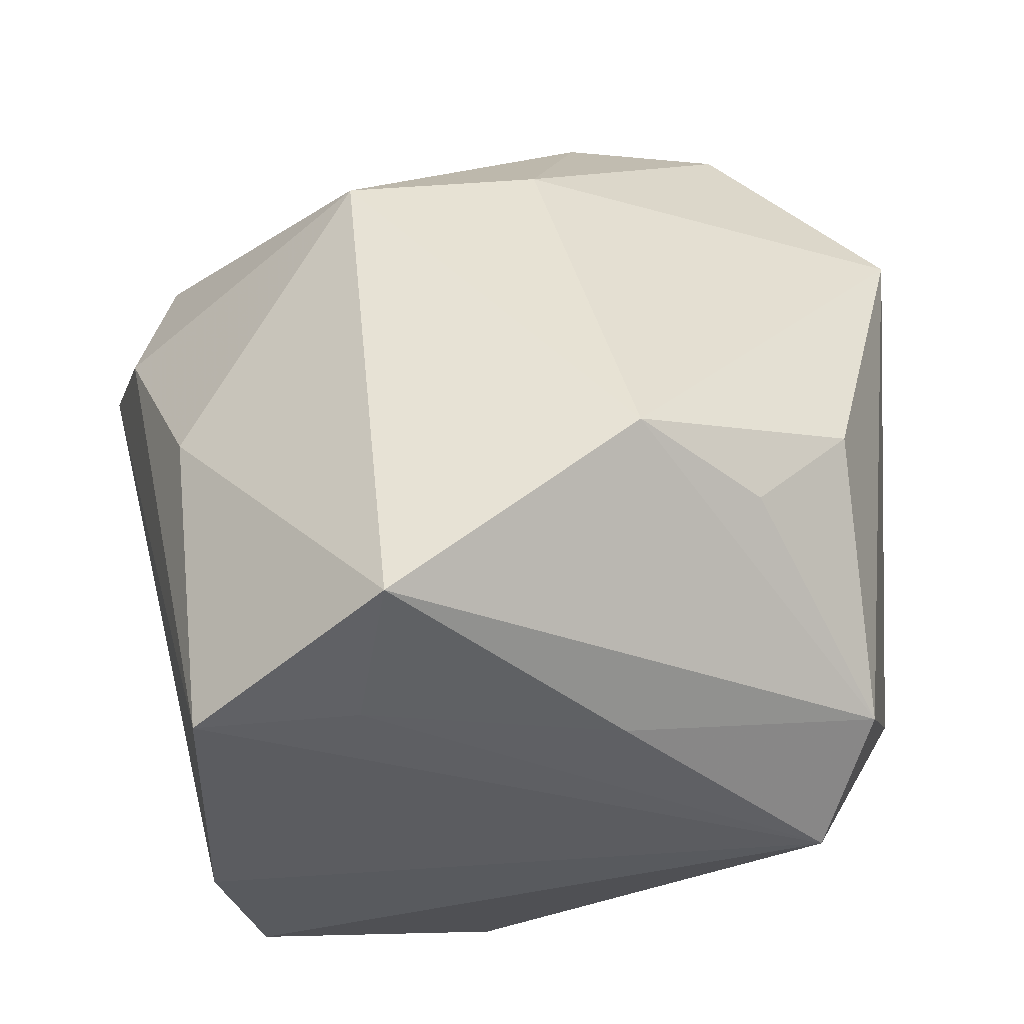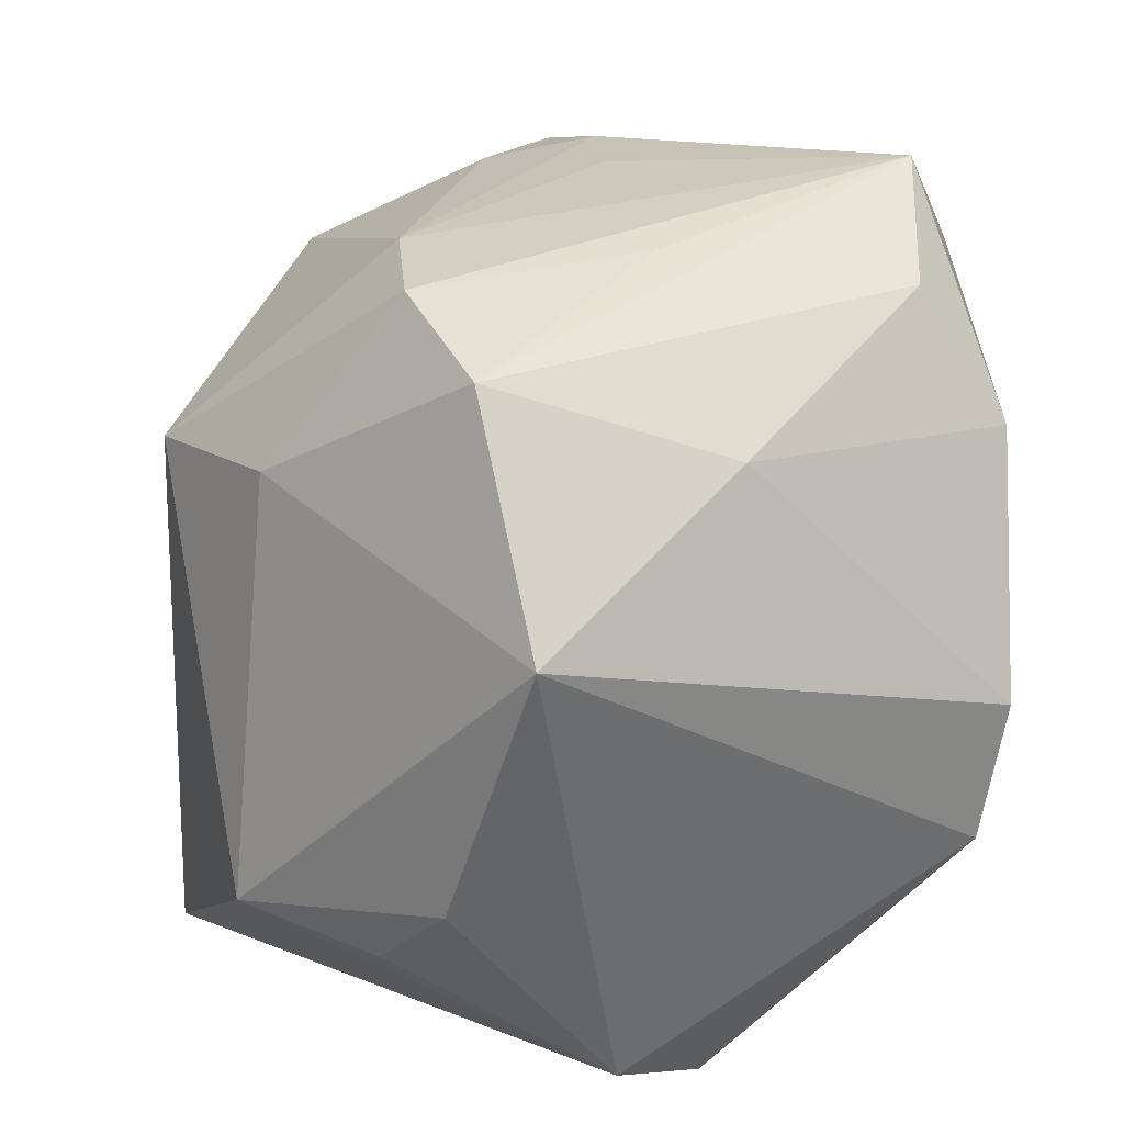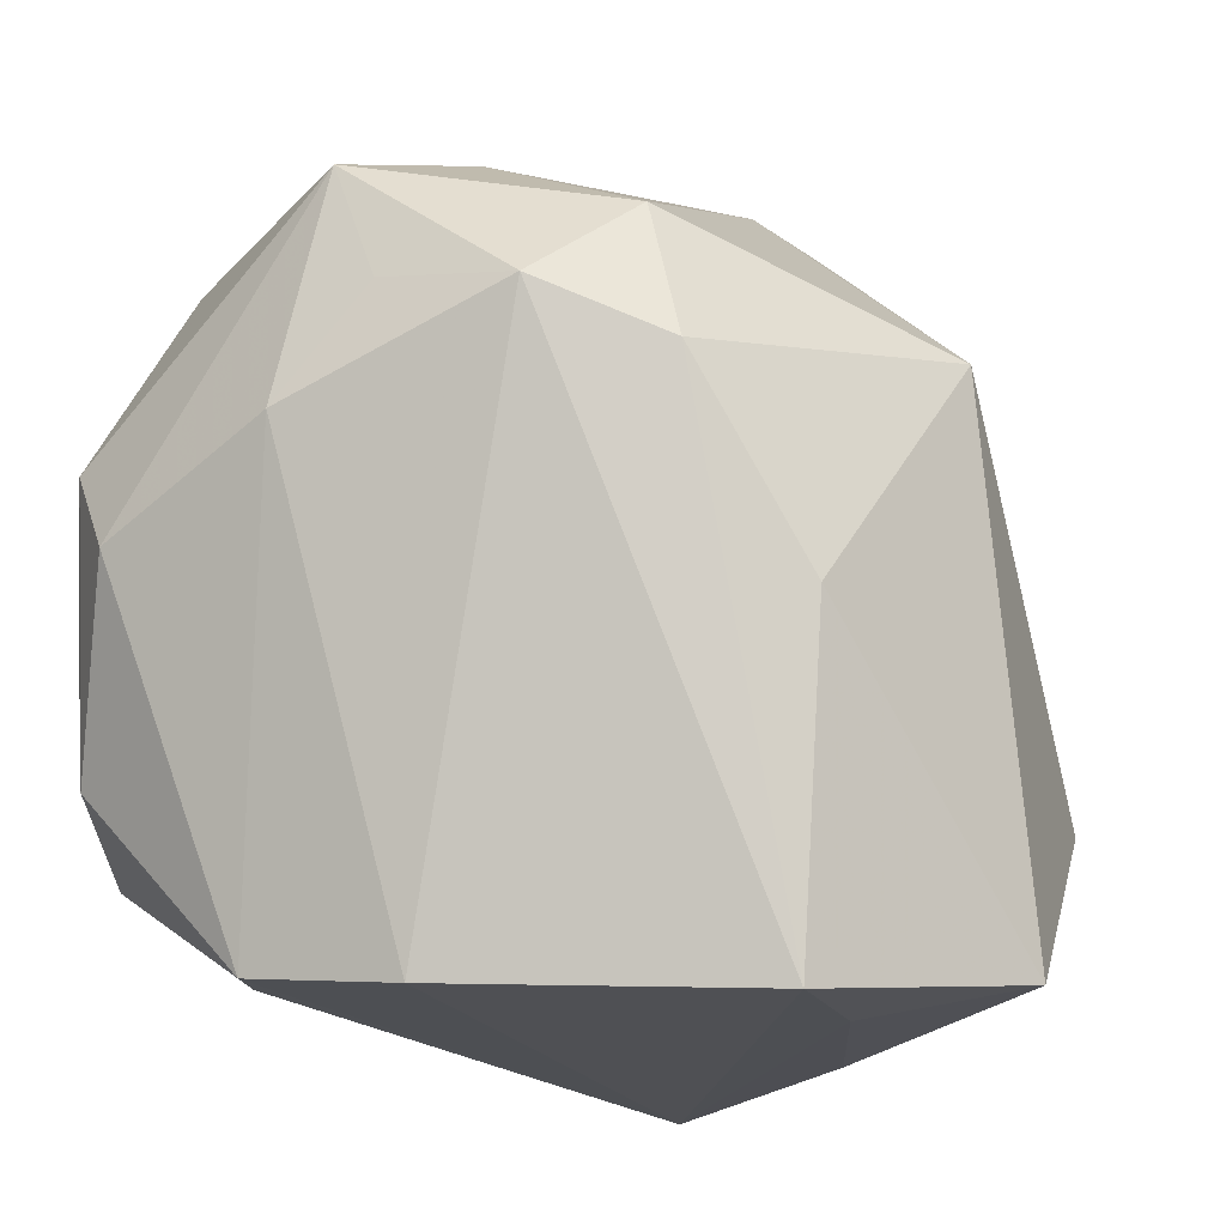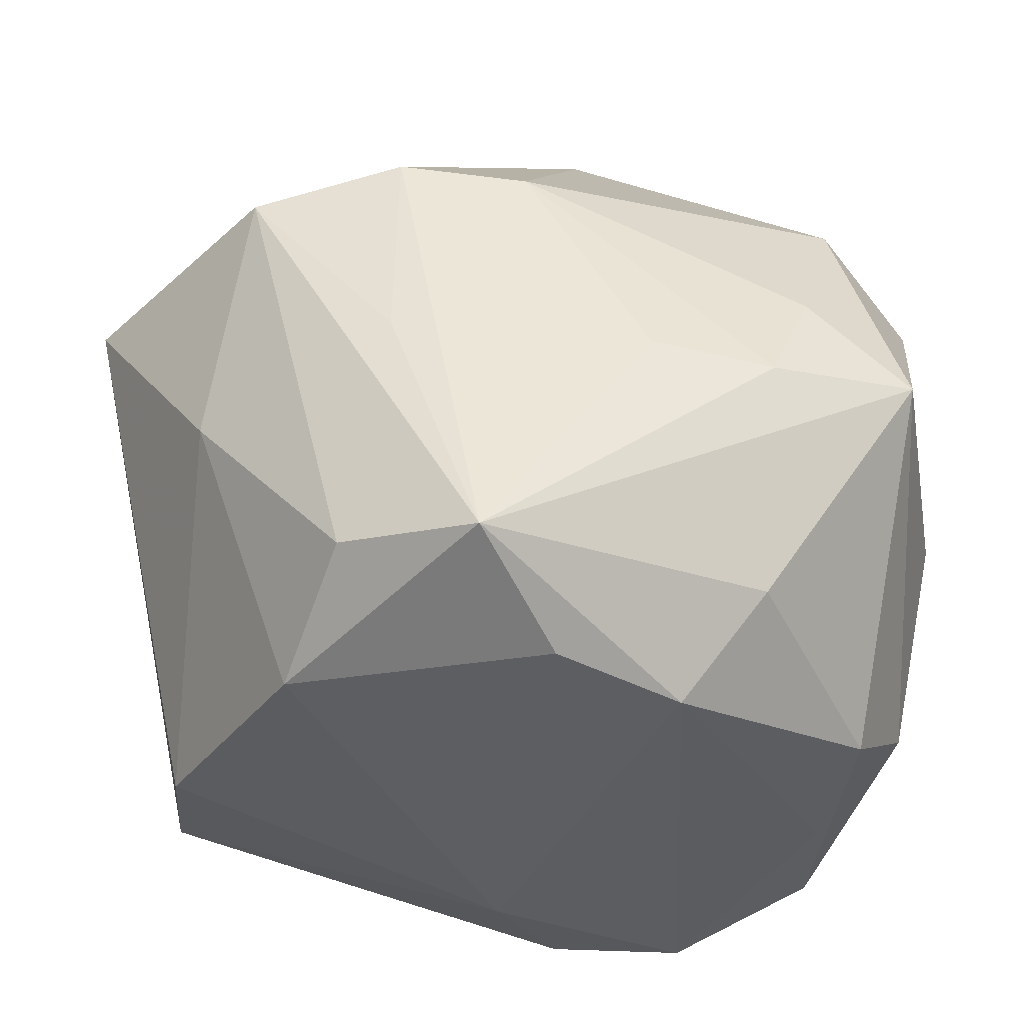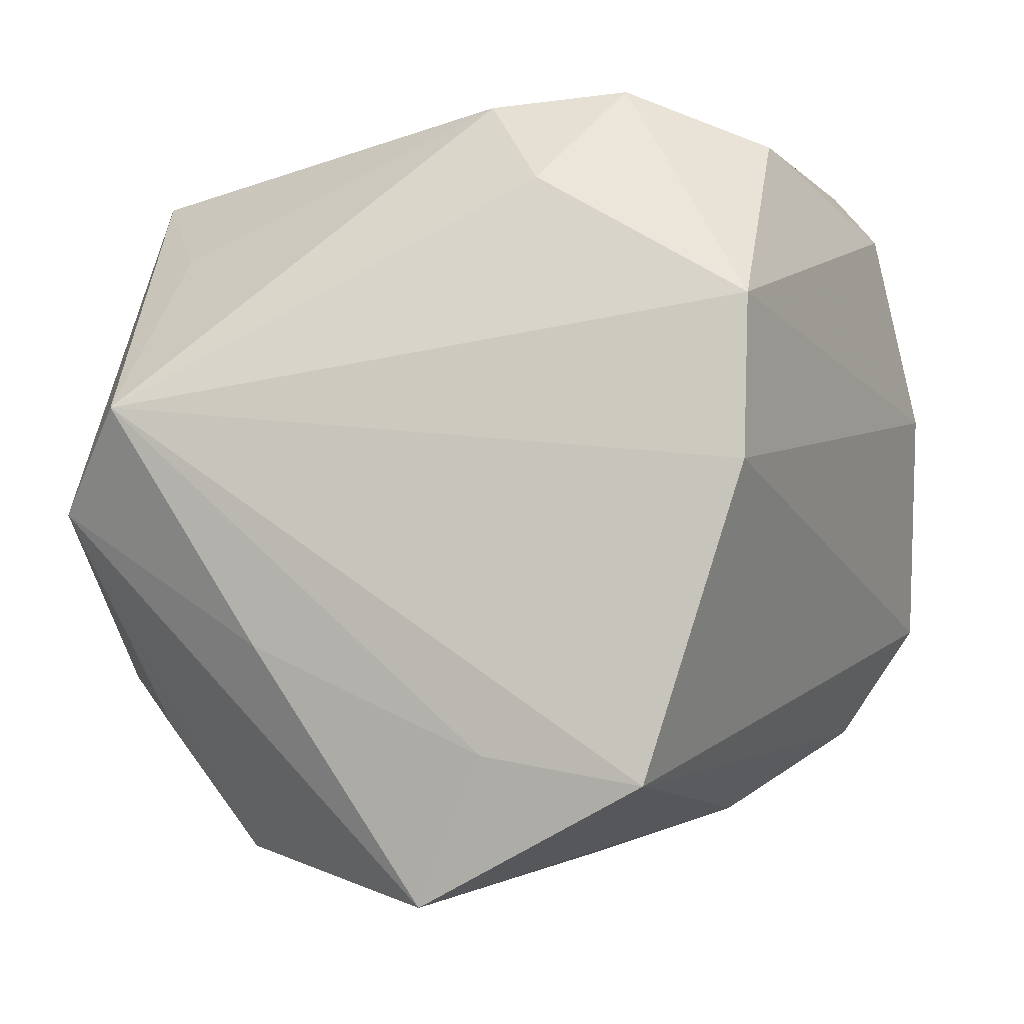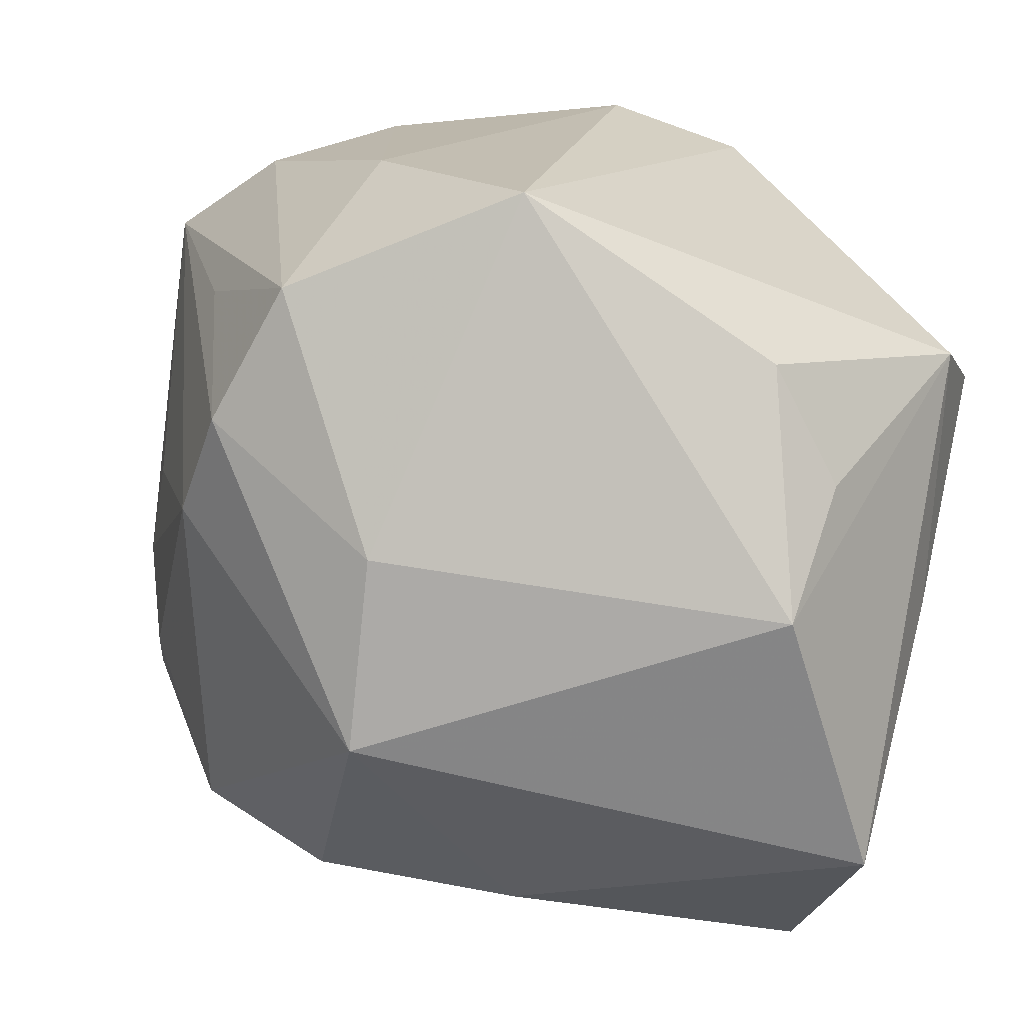
<metadata>
{"format":"obj","ext":"obj","renderer":"f3d","projection":"perspective","resolution":1024,"background":"white","views":[{"elev":-37.8,"azim":-164.6,"up":"+Y"},{"elev":30.5,"azim":-101.0,"up":"+Y"},{"elev":-18.8,"azim":117.1,"up":"+Y"},{"elev":53.0,"azim":0.7,"up":"+Y"},{"elev":-3.8,"azim":14.3,"up":"+Z"},{"elev":-53.0,"azim":-111.2,"up":"+Z"}]}
</metadata>
<code>
v 0.04058 0.0331 0.003808
v 0.03291 -0.03746 0.01575
v -0.04011 -0.03361 -0.004673
v -0.01312 0.04102 -0.01991
v -0.01225 0.02282 -0.03428
v 0.0328 -0.0394 -0.0007118
v -0.02866 0.03872 -0.01595
v -0.0363 0.003028 0.03446
v -0.02299 0.02633 0.03661
v -0.03224 -0.04107 0.005741
v -0.03326 0.03057 0.008199
v -0.03749 -0.01147 0.03166
v 0.00596 0.01807 -0.04242
v 0.04122 0.0005883 0.02654
v -0.003686 0.0466 0.03167
v 0.02586 -0.007809 -0.03581
v -0.03022 -0.02418 0.02326
v 0.04477 0.008833 0.007127
v -0.03343 -0.02043 -0.02716
v 0.02305 -0.04107 -0.03224
v 0.03232 -0.01876 0.03383
v 0.01307 0.04132 0.004516
v -0.01707 -0.03979 -0.01863
v -0.0417 -0.01034 -0.0217
v 0.0106 -0.03305 0.02903
v 0.03558 0.01043 0.03355
v 0.04307 0.01738 -0.0165
v 0.03593 0.01191 -0.02801
v -0.002116 -0.01495 0.0393
v 0.006803 -0.04061 -0.02947
v 0.03256 -0.004684 0.0348
v 0.0298 0.0357 -0.005214
v -0.0003342 -0.0376 -0.04459
v -0.02428 -0.01852 -0.04001
v 0.02566 0.03904 0.006034
v -0.01752 0.0393 0.02878
v -0.01081 0.002235 0.03821
v 0.004266 -0.02628 0.03795
v 0.01813 -0.0243 0.0393
v 0.01588 0.02792 0.0393
v 0.02442 0.03188 0.02881
v -0.01319 0.04306 0.003945
v 0.0001711 0.04035 -0.01855
v 0.04285 0.01994 -0.002118
v 0.03378 0.02624 -0.02378
v 0.003638 0.03451 0.03812
v -0.0469 0.01925 -0.01381
f 12 8 47
f 43 35 32
f 32 35 1
f 39 40 29
f 8 12 29
f 47 24 3
f 3 12 47
f 10 12 3
f 24 19 3
f 17 12 10
f 1 35 15
f 46 40 15
f 42 7 15
f 15 7 36
f 43 13 4
f 4 7 42
f 4 15 43
f 42 15 4
f 11 7 47
f 36 7 11
f 47 8 11
f 47 7 5
f 5 4 13
f 7 4 5
f 34 19 24
f 34 24 47
f 47 5 34
f 33 3 34
f 34 3 19
f 34 13 33
f 34 5 13
f 31 40 39
f 31 26 40
f 39 21 31
f 31 21 26
f 18 1 14
f 1 26 14
f 26 21 14
f 41 26 1
f 40 26 41
f 1 15 41
f 41 15 40
f 39 29 38
f 38 29 12
f 12 17 38
f 38 25 39
f 10 25 38
f 38 17 10
f 9 40 46
f 46 15 9
f 9 15 36
f 9 11 8
f 36 11 9
f 10 3 23
f 23 3 33
f 22 35 43
f 43 15 22
f 22 15 35
f 44 1 18
f 18 27 44
f 44 27 1
f 45 27 28
f 45 28 13
f 45 32 1
f 1 27 45
f 45 13 43
f 43 32 45
f 39 25 2
f 2 21 39
f 2 25 10
f 18 14 2
f 2 14 21
f 37 29 40
f 40 9 37
f 8 29 37
f 37 9 8
f 33 13 16
f 13 28 16
f 33 16 20
f 28 27 20
f 20 16 28
f 6 2 10
f 10 20 6
f 18 2 6
f 6 20 27
f 6 27 18
f 10 23 30
f 30 20 10
f 30 23 33
f 33 20 30

</code>
